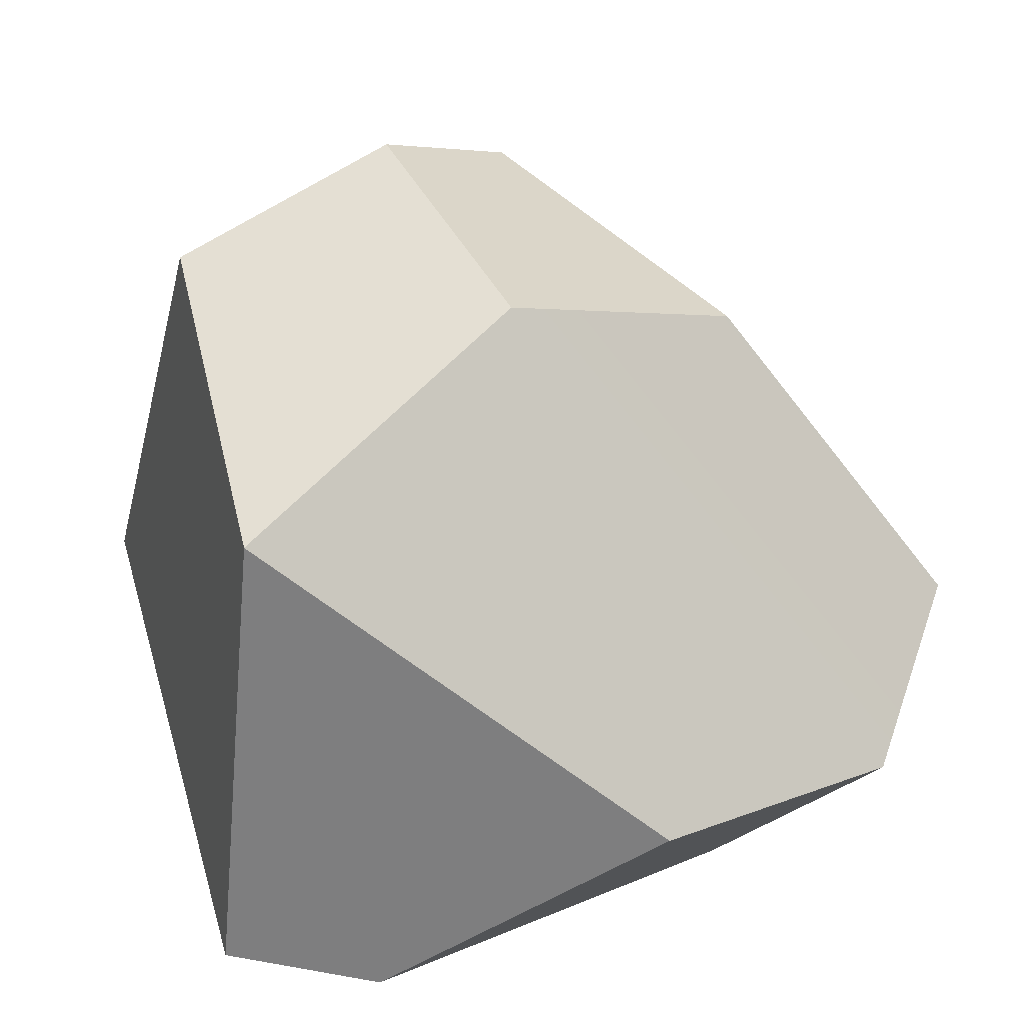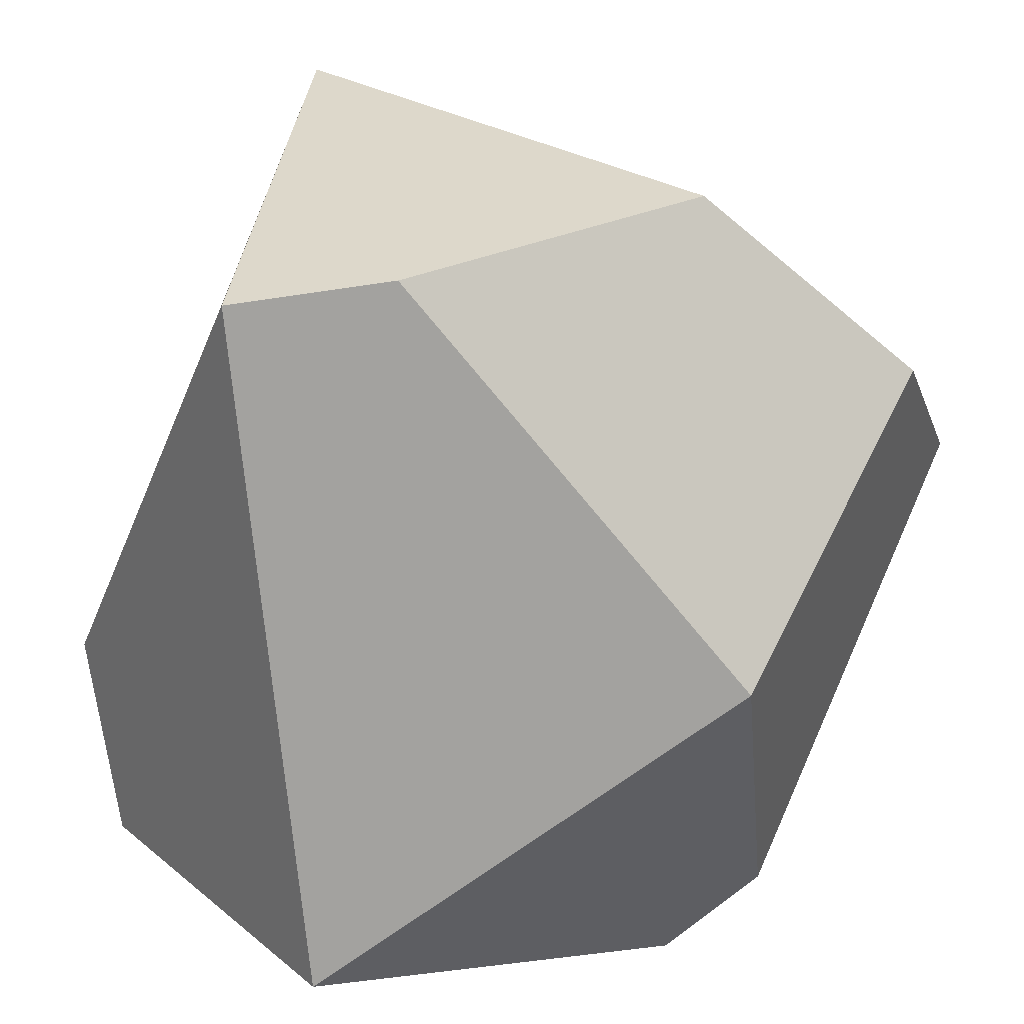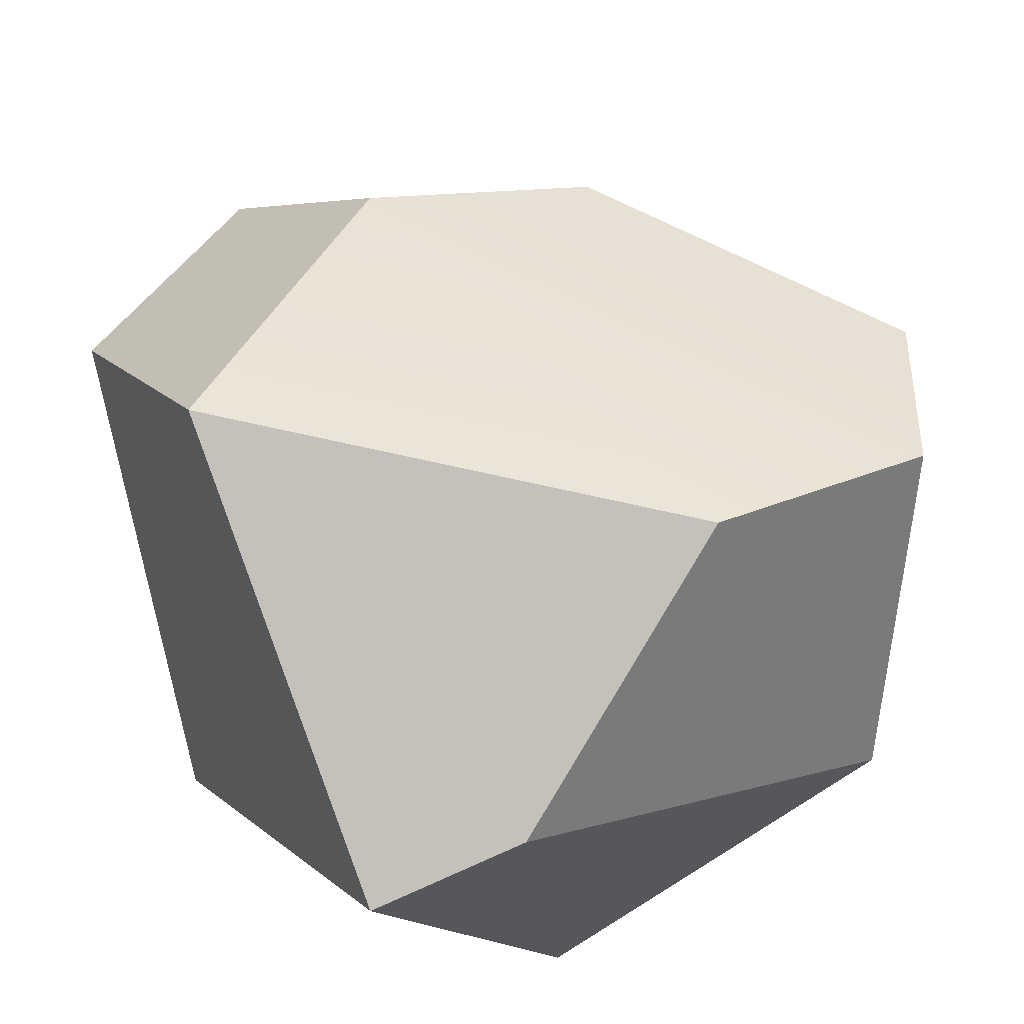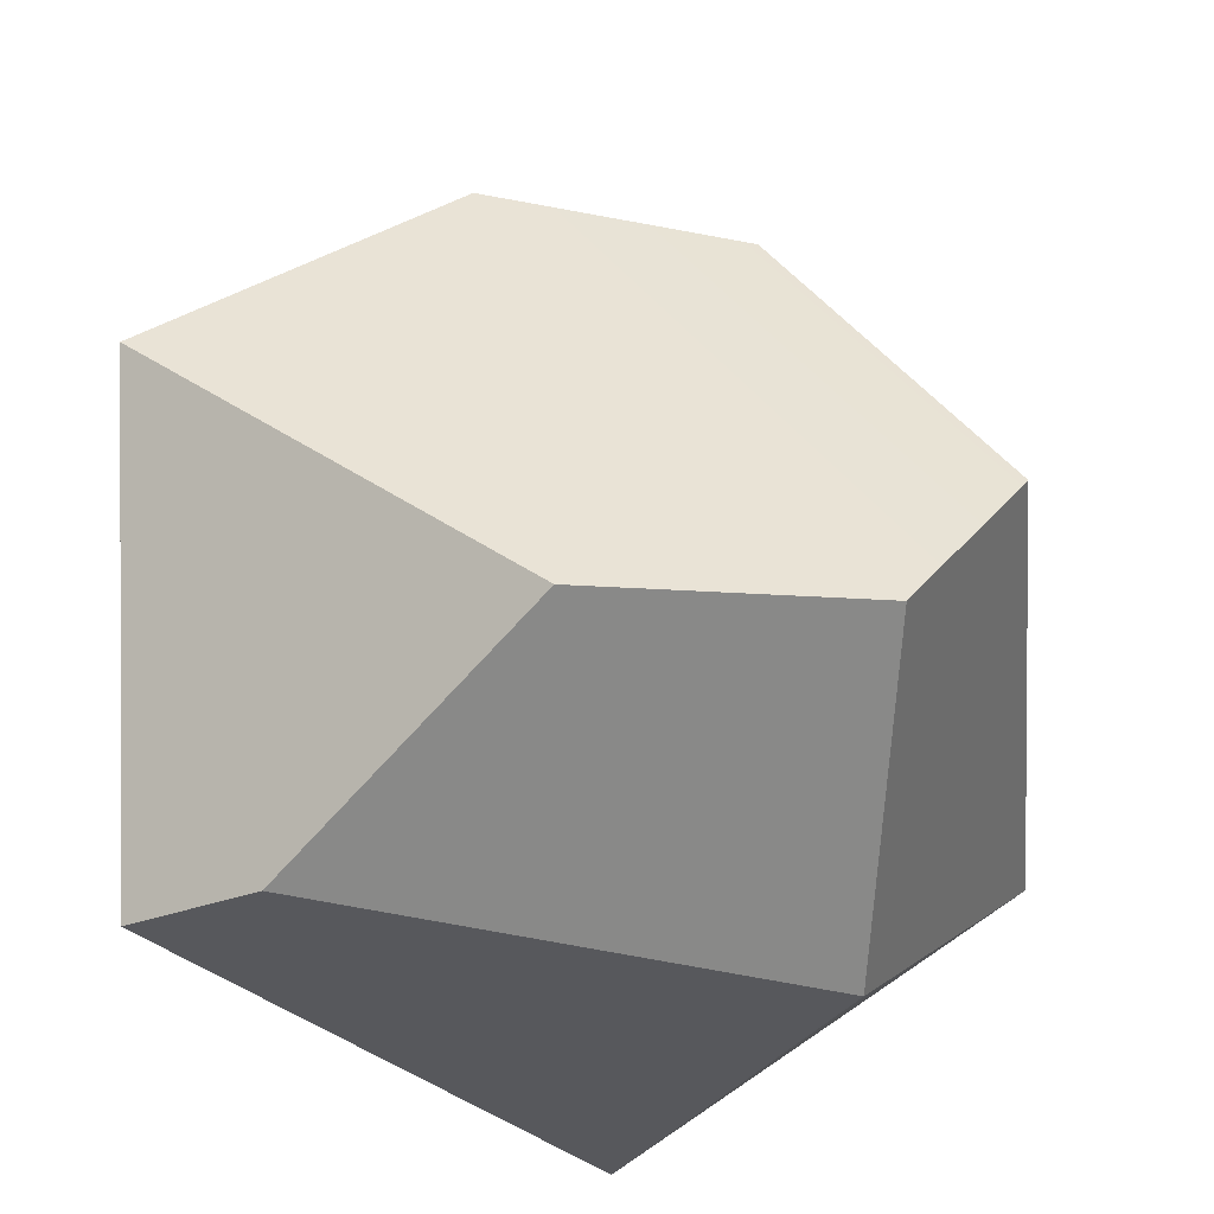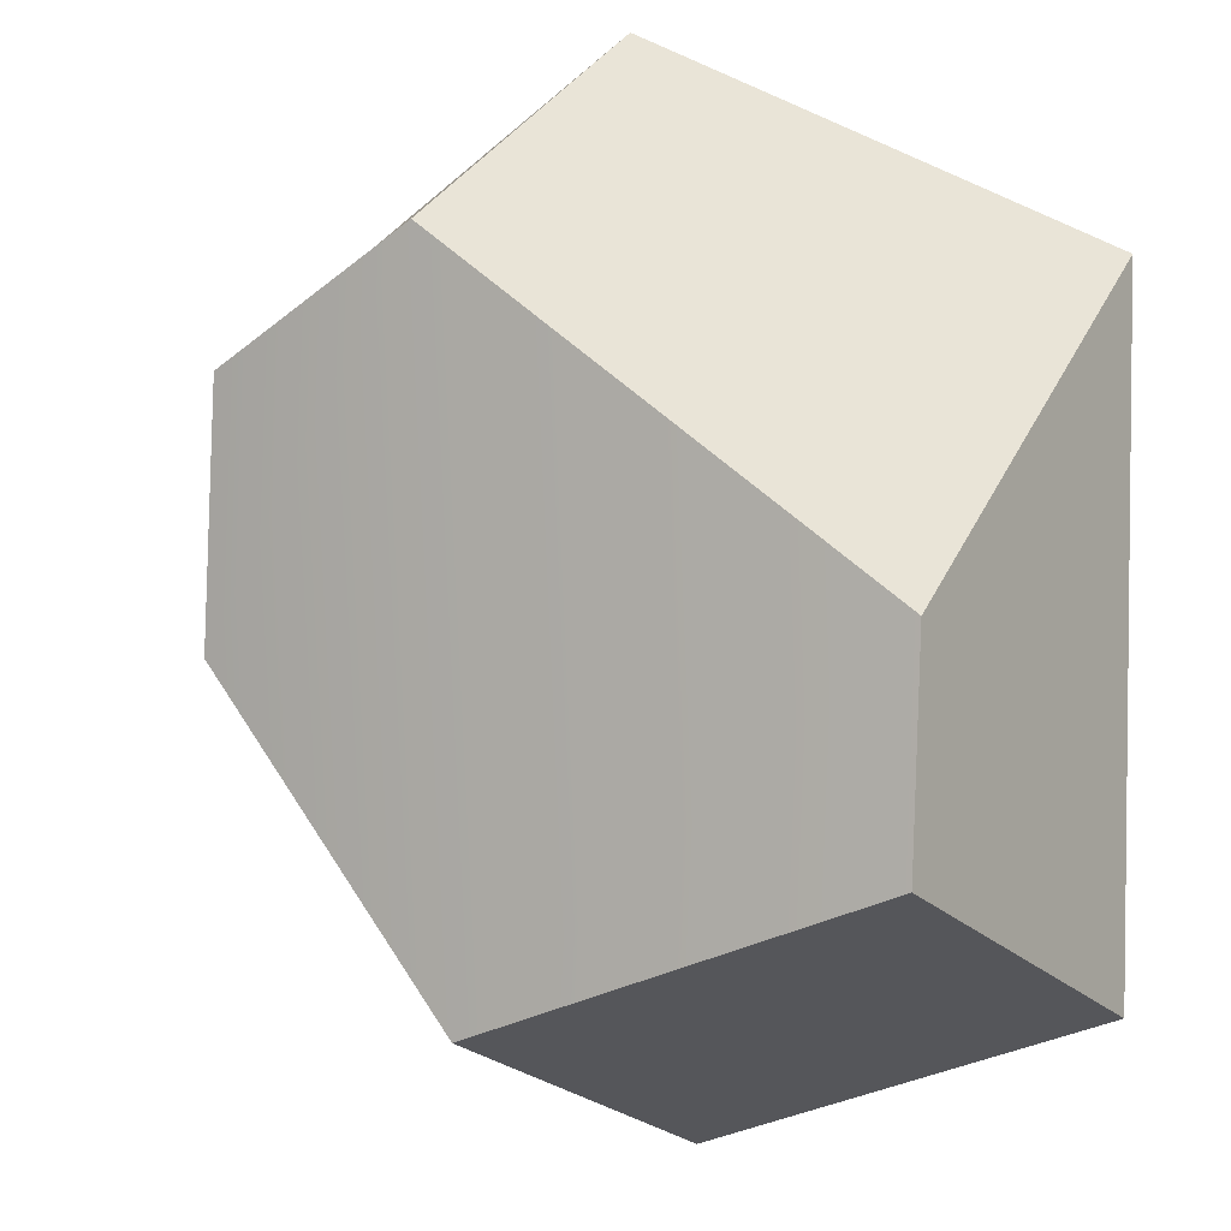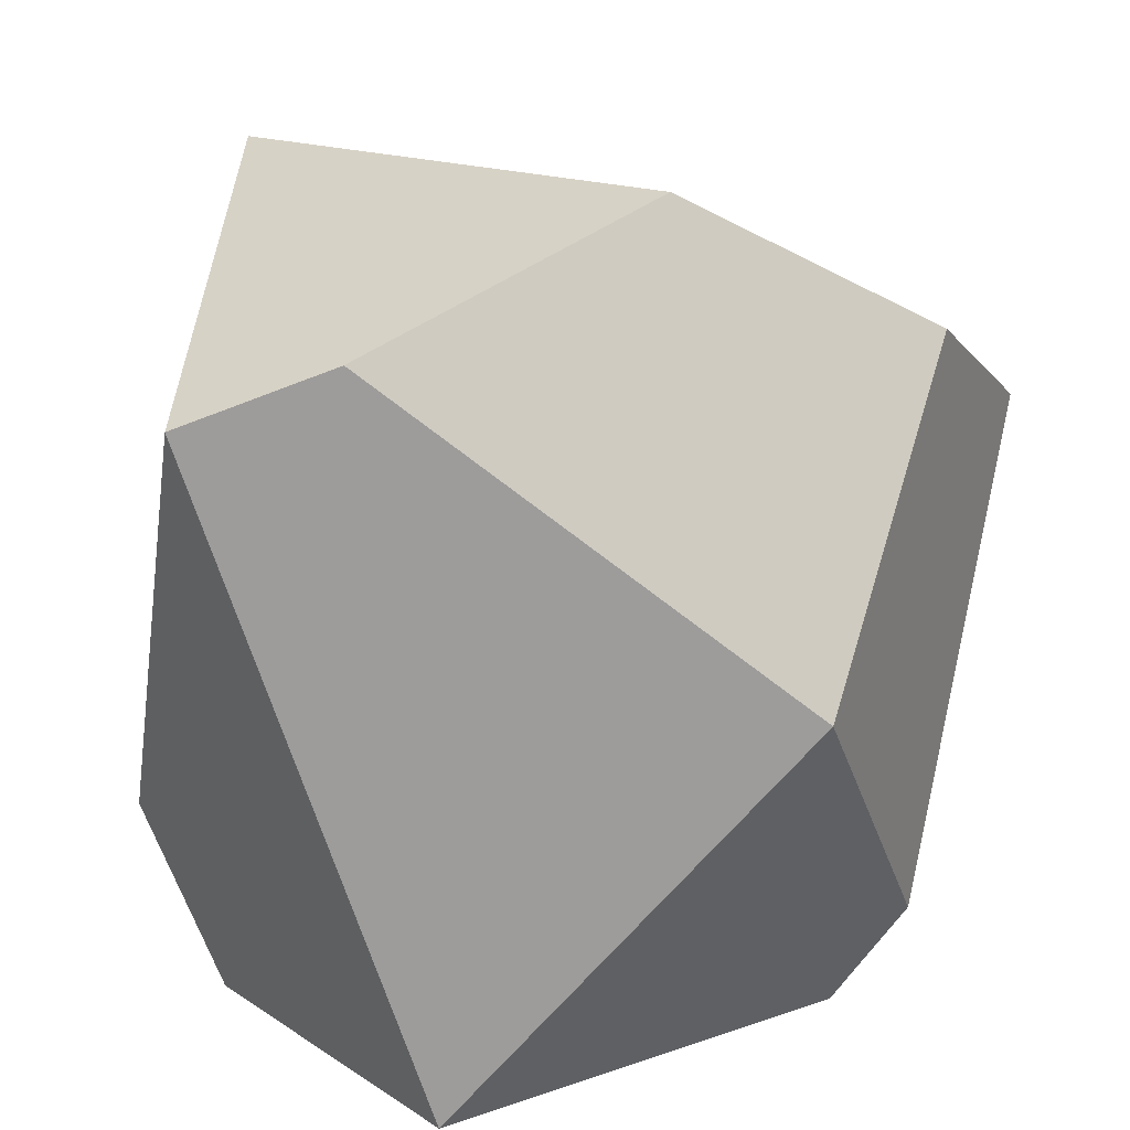
<metadata>
{"format":"obj","ext":"obj","renderer":"f3d","projection":"perspective","resolution":1024,"background":"white","views":[{"elev":16.6,"azim":-5.3,"up":"+Y"},{"elev":-70.0,"azim":-10.0,"up":"+Y"},{"elev":73.0,"azim":-24.8,"up":"+Z"},{"elev":-27.3,"azim":20.1,"up":"+Y"},{"elev":-28.2,"azim":-111.6,"up":"+Z"},{"elev":-68.2,"azim":2.9,"up":"+Y"}]}
</metadata>
<code>
g mesh_rock
v -0.08612 -0.1016 0.07722
v -0.1168 -0.02221 -0.05394
v -0.07711 0.02674 0.1141
v -0.09304 0.0844 0.03444
v -0.1168 -0.02221 -0.05394
v -0.09829 -0.02646 -0.1082
v 0.002454 0.03834 -0.1149
v -0.09304 0.0844 0.03444
v -0.000123 0.1014 -0.03123
v -0.0365 0.1123 0.02247
v -0.03591 -0.1123 -0.1015
v -0.09829 -0.02646 -0.1082
v -0.1168 -0.02221 -0.05394
v -0.08612 -0.1016 0.07722
v 0.002454 0.03834 -0.1149
v -0.03591 -0.1123 -0.1015
v 0.06483 -0.04753 -0.1081
v -0.09829 -0.02646 -0.1082
v -0.09304 0.0844 0.03444
v -0.0365 0.1123 0.02247
v -0.007066 0.0774 0.07422
v -0.07711 0.02674 0.1141
v 0.05488 0.06732 0.04404
v -0.0365 0.1123 0.02247
v -0.000123 0.1014 -0.03123
v -0.007066 0.0774 0.07422
v 0.002454 0.03834 -0.1149
v 0.05488 0.06732 0.04404
v -0.000123 0.1014 -0.03123
v 0.06483 -0.04753 -0.1081
v 0.08452 -0.05862 -0.07566
v 0.1168 -0.01117 0.04596
v -0.03591 -0.1123 -0.1015
v 0.06204 -0.1103 0.0008571
v 0.08452 -0.05862 -0.07566
v 0.06483 -0.04753 -0.1081
v 0.1168 -0.01117 0.04596
v 0.08452 -0.05862 -0.07566
v 0.06204 -0.1103 0.0008571
v 0.0954 -0.05297 0.07731
v 0.05488 0.06732 0.04404
v 0.1168 -0.01117 0.04596
v 0.0954 -0.05297 0.07731
v -0.007066 0.0774 0.07422
v 0.03047 -0.05583 0.1149
v -0.07711 0.02674 0.1141
v 0.03047 -0.05583 0.1149
v 0.0954 -0.05297 0.07731
v 0.06204 -0.1103 0.0008571
v -0.04442 -0.1045 0.0918
v -0.03591 -0.1123 -0.1015
v -0.08612 -0.1016 0.07722
v 0.06204 -0.1103 0.0008571
v -0.04442 -0.1045 0.0918
v -0.07711 0.02674 0.1141
v 0.03047 -0.05583 0.1149
v -0.04442 -0.1045 0.0918
v -0.08612 -0.1016 0.07722
g mesh_rock_0
f 3 2 1
f 3 4 2
f 7 6 5
f 7 5 8
f 9 7 8
f 8 10 9
f 13 12 11
f 11 14 13
f 17 16 15
f 16 18 15
f 21 20 19
f 19 22 21
f 25 24 23
f 24 26 23
f 29 28 27
f 28 30 27
f 31 30 28
f 28 32 31
f 35 34 33
f 33 36 35
f 39 38 37
f 37 40 39
f 43 42 41
f 41 44 43
f 45 43 44
f 44 46 45
f 49 48 47
f 49 47 50
f 53 52 51
f 53 54 52
f 57 56 55
f 55 58 57

</code>
